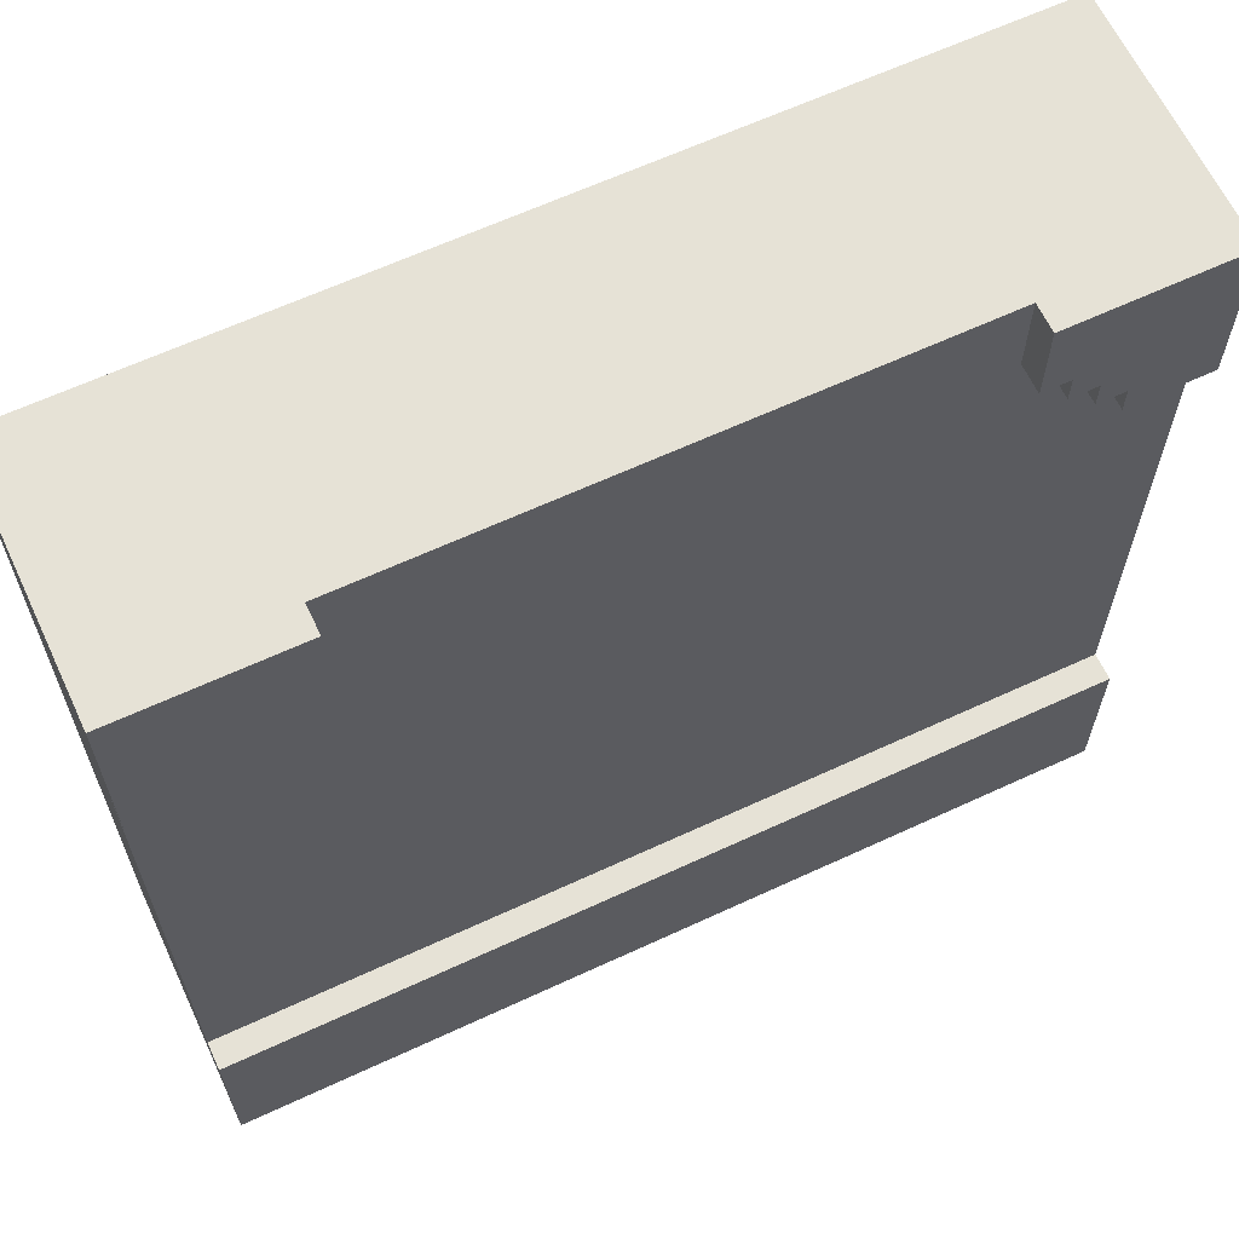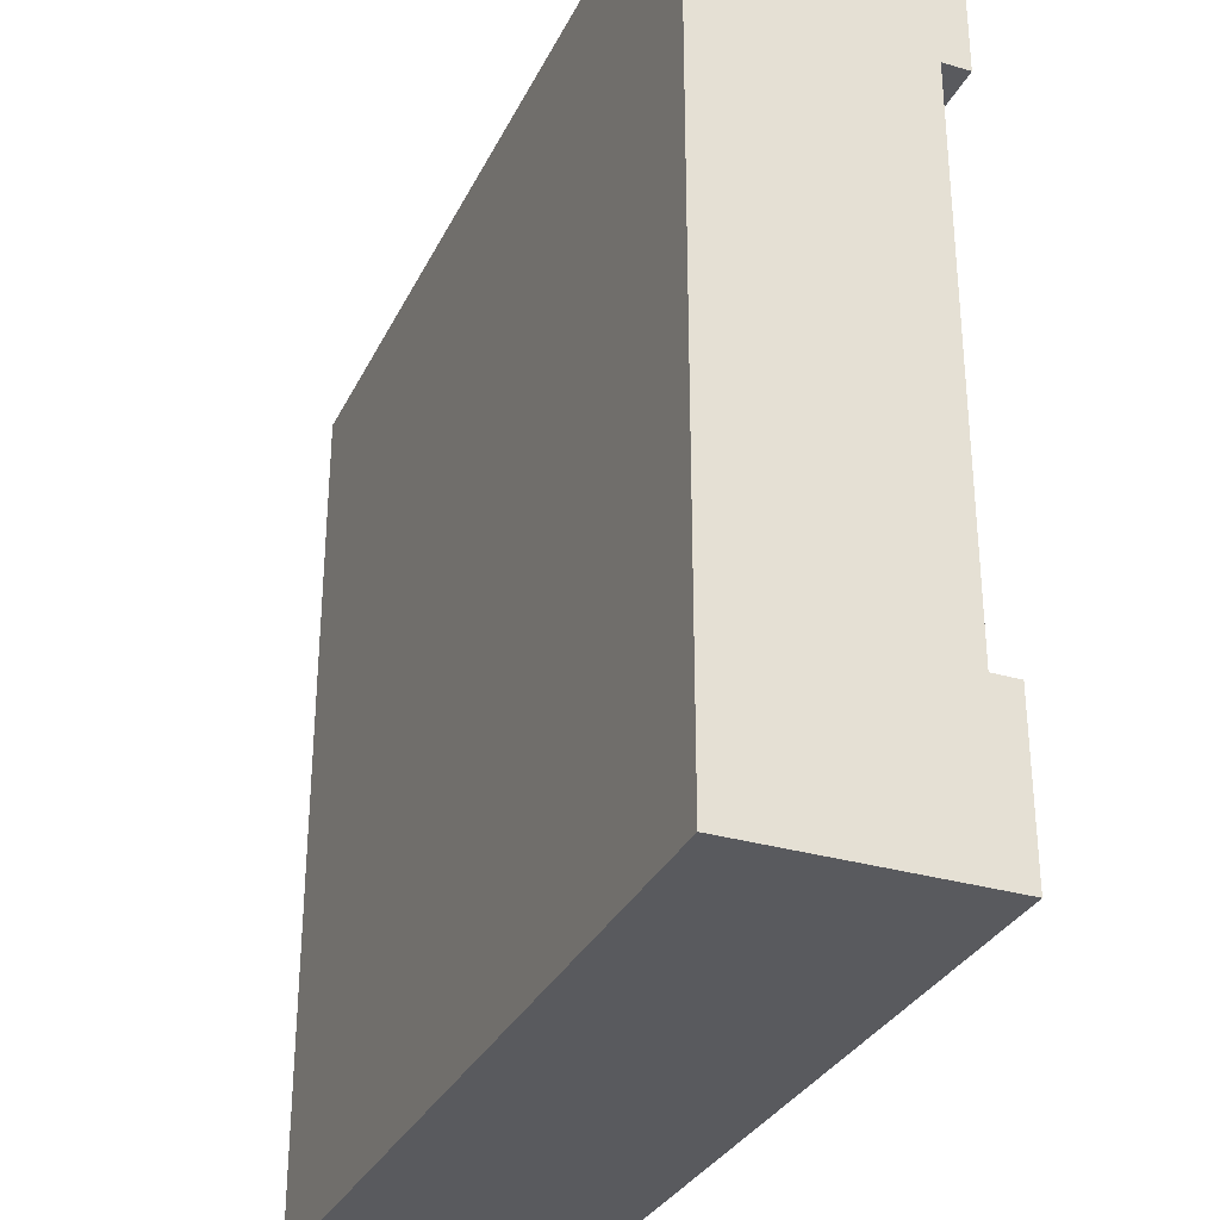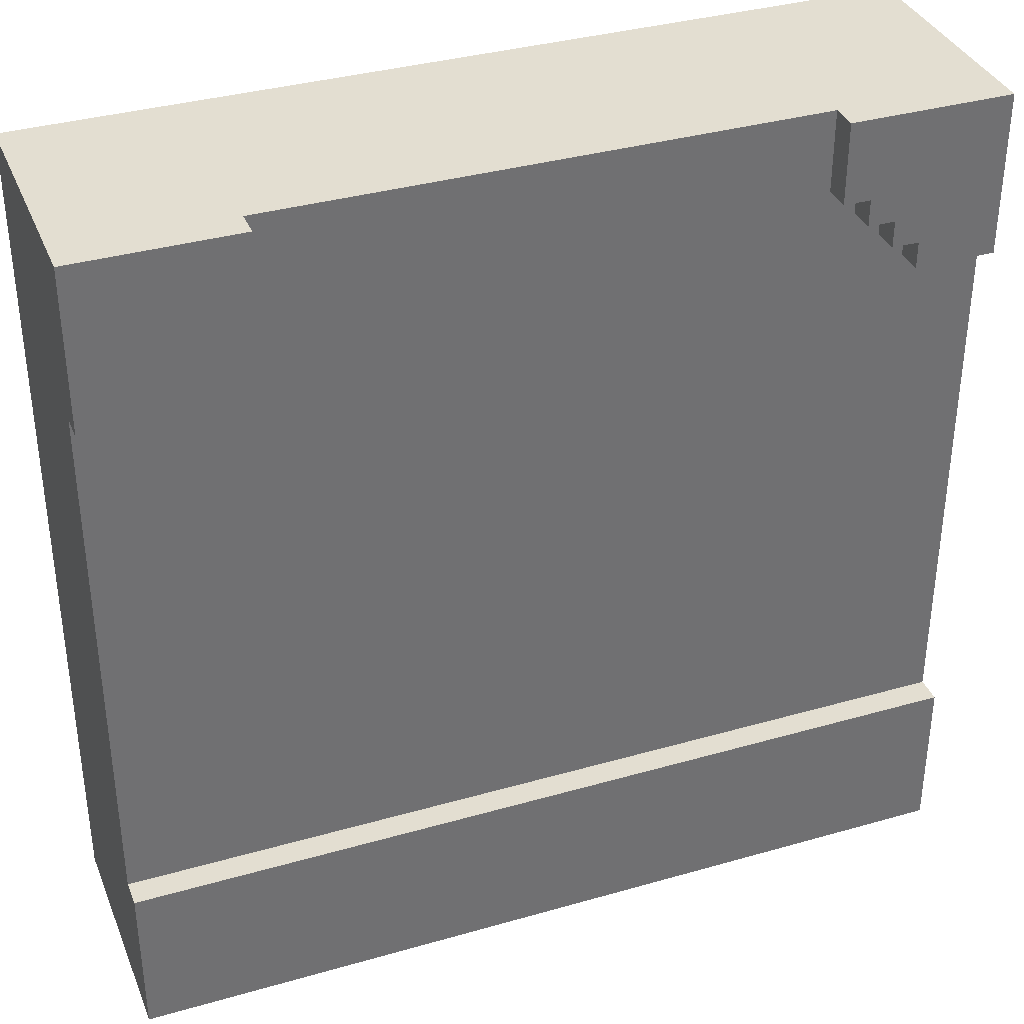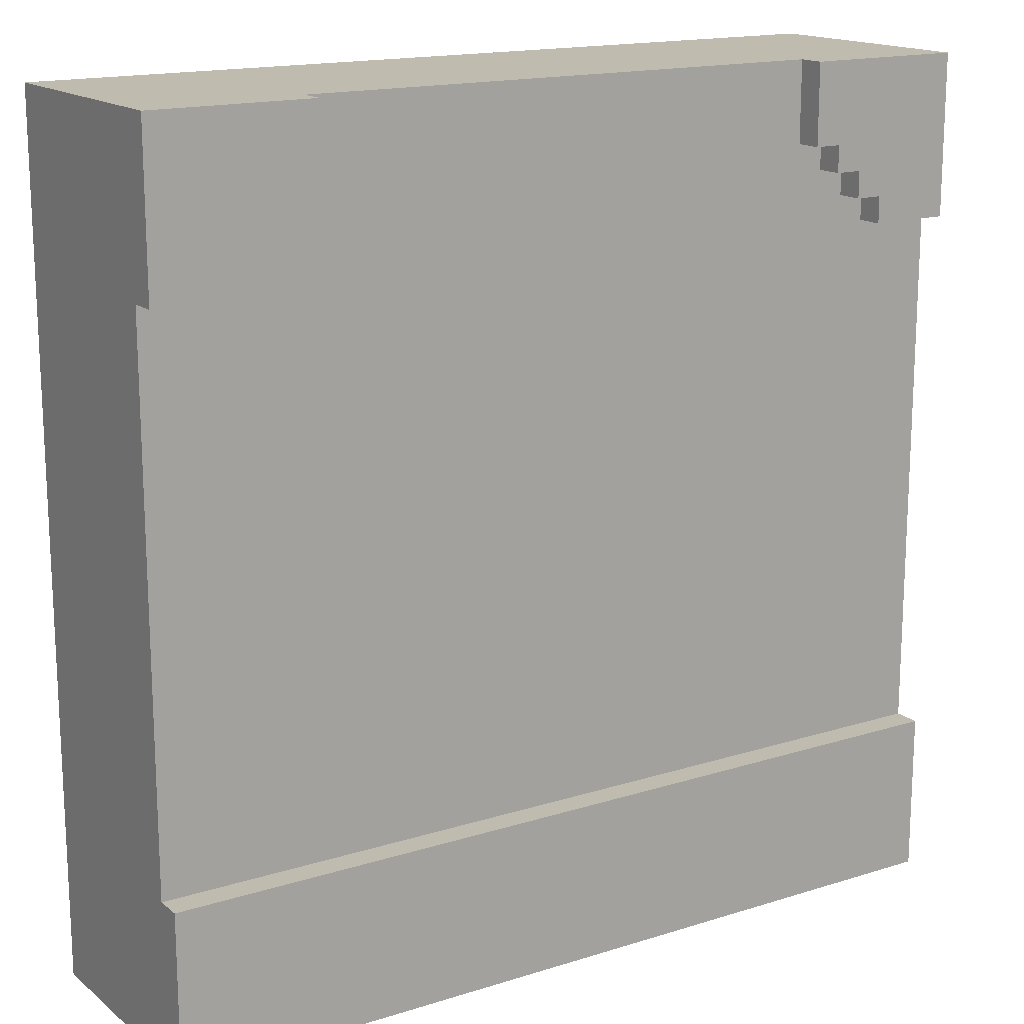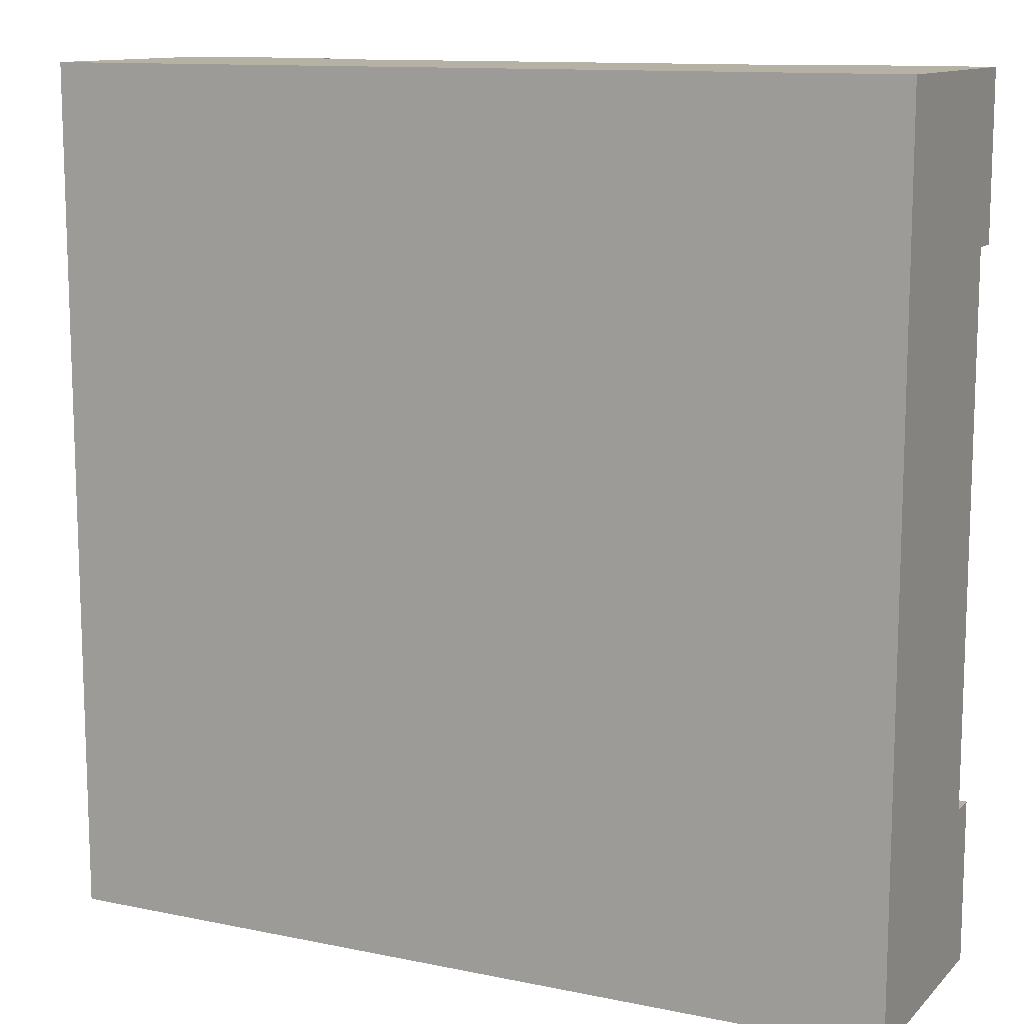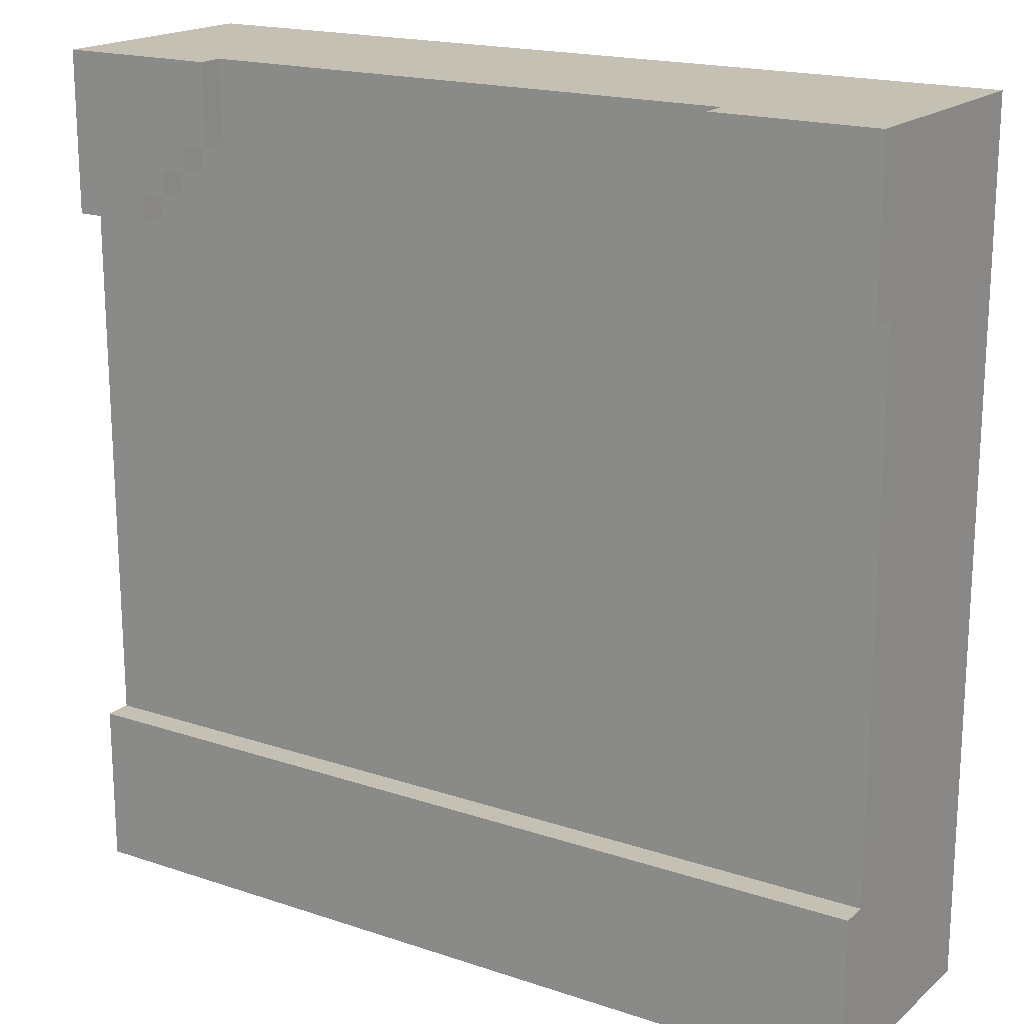
<metadata>
{"format":"obj","ext":"obj","renderer":"f3d","projection":"perspective","resolution":1024,"background":"white","views":[{"elev":63.8,"azim":154.9,"up":"+Z"},{"elev":-31.4,"azim":67.4,"up":"+Z"},{"elev":36.0,"azim":159.4,"up":"+Z"},{"elev":16.2,"azim":147.1,"up":"+Z"},{"elev":11.9,"azim":26.2,"up":"+Z"},{"elev":18.3,"azim":-147.2,"up":"+Z"}]}
</metadata>
<code>
o
v -3.7 0 -30.1
v -3.7 0 -33.3
v -3.7 0.8 -30.1
v -3.7 0.8 -30.7
v -3.7 0.8 -32.7
v -3.7 0.8 -33.3
v -3.7 0.9 -30.1
v -3.7 0.9 -30.7
v -3.7 0.9 -32.7
v -3.7 0.9 -33.3
v -1.1 0.8 -30.1
v -1.1 0.8 -30.4
v -1.1 0.9 -30.1
v -1.1 0.9 -30.4
v -1 0.8 -30.4
v -1 0.8 -30.5
v -1 0.9 -30.4
v -1 0.9 -30.5
v -0.9 0.8 -30.5
v -0.9 0.8 -30.6
v -0.9 0.9 -30.5
v -0.9 0.9 -30.6
v -0.8 0.8 -30.6
v -0.8 0.8 -30.7
v -0.8 0.9 -30.6
v -0.8 0.9 -30.7
v -3.4 0.8 -30.6
v -3.4 0.8 -30.7
v -3.4 0.9 -30.6
v -3.4 0.9 -30.7
v -3.3 0.8 -30.5
v -3.3 0.8 -30.6
v -3.3 0.9 -30.5
v -3.3 0.9 -30.6
v -3.2 0.8 -30.4
v -3.2 0.8 -30.5
v -3.2 0.9 -30.4
v -3.2 0.9 -30.5
v -3.1 0.8 -30.1
v -3.1 0.8 -30.4
v -3.1 0.9 -30.1
v -3.1 0.9 -30.4
v -0.5 0 -30.1
v -0.5 0 -33.3
v -0.5 0.8 -30.1
v -0.5 0.8 -30.7
v -0.5 0.8 -32.7
v -0.5 0.8 -33.3
v -0.5 0.9 -30.1
v -0.5 0.9 -30.7
v -0.5 0.9 -32.7
v -0.5 0.9 -33.3
v -3.7 0 -30.1
v -3.7 0.8 -30.1
v -3.7 0.9 -30.1
v -3.1 0.8 -30.1
v -3.1 0.9 -30.1
v -1.1 0.8 -30.1
v -1.1 0.9 -30.1
v -0.5 0 -30.1
v -0.5 0.8 -30.1
v -0.5 0.9 -30.1
v -3.7 0.8 -32.7
v -3.7 0.9 -32.7
v -0.5 0.8 -32.7
v -0.5 0.9 -32.7
v -3.2 0.8 -30.4
v -3.2 0.9 -30.4
v -3.1 0.8 -30.4
v -3.1 0.9 -30.4
v -1.1 0.8 -30.4
v -1.1 0.9 -30.4
v -1 0.8 -30.4
v -1 0.9 -30.4
v -3.3 0.8 -30.5
v -3.3 0.9 -30.5
v -3.2 0.8 -30.5
v -3.2 0.9 -30.5
v -1 0.8 -30.5
v -1 0.9 -30.5
v -0.9 0.8 -30.5
v -0.9 0.9 -30.5
v -3.4 0.8 -30.6
v -3.4 0.9 -30.6
v -3.3 0.8 -30.6
v -3.3 0.9 -30.6
v -0.9 0.8 -30.6
v -0.9 0.9 -30.6
v -0.8 0.8 -30.6
v -0.8 0.9 -30.6
v -3.7 0.8 -30.7
v -3.7 0.9 -30.7
v -3.4 0.8 -30.7
v -3.4 0.9 -30.7
v -0.8 0.8 -30.7
v -0.8 0.9 -30.7
v -0.5 0.8 -30.7
v -0.5 0.9 -30.7
v -3.7 0 -33.3
v -3.7 0.8 -33.3
v -3.7 0.9 -33.3
v -0.5 0 -33.3
v -0.5 0.8 -33.3
v -0.5 0.9 -33.3
v -3.7 0 -30.1
v -0.5 0 -30.1
v -3.7 0 -33.3
v -0.5 0 -33.3
v -3.1 0.8 -30.1
v -1.1 0.8 -30.1
v -3.2 0.8 -30.4
v -3.1 0.8 -30.4
v -1.1 0.8 -30.4
v -1 0.8 -30.4
v -3.3 0.8 -30.5
v -3.2 0.8 -30.5
v -1 0.8 -30.5
v -0.9 0.8 -30.5
v -3.4 0.8 -30.6
v -3.3 0.8 -30.6
v -0.9 0.8 -30.6
v -0.8 0.8 -30.6
v -3.7 0.8 -30.7
v -3.4 0.8 -30.7
v -0.8 0.8 -30.7
v -0.5 0.8 -30.7
v -3.7 0.8 -32.7
v -0.5 0.8 -32.7
v -3.7 0.9 -30.1
v -3.1 0.9 -30.1
v -1.1 0.9 -30.1
v -0.5 0.9 -30.1
v -3.2 0.9 -30.4
v -3.1 0.9 -30.4
v -1.1 0.9 -30.4
v -1 0.9 -30.4
v -3.3 0.9 -30.5
v -3.2 0.9 -30.5
v -1 0.9 -30.5
v -0.9 0.9 -30.5
v -3.4 0.9 -30.6
v -3.3 0.9 -30.6
v -0.9 0.9 -30.6
v -0.8 0.9 -30.6
v -3.7 0.9 -30.7
v -3.4 0.9 -30.7
v -0.8 0.9 -30.7
v -0.5 0.9 -30.7
v -3.7 0.9 -32.7
v -0.5 0.9 -32.7
v -3.7 0.9 -33.3
v -0.5 0.9 -33.3
f 3 2 1
f 4 2 3
f 5 2 4
f 6 2 5
f 7 4 3
f 8 4 7
f 9 6 5
f 10 6 9
f 13 12 11
f 14 12 13
f 17 16 15
f 18 16 17
f 21 20 19
f 22 20 21
f 25 24 23
f 26 24 25
f 27 28 29
f 29 28 30
f 31 32 33
f 33 32 34
f 35 36 37
f 37 36 38
f 39 40 41
f 41 40 42
f 43 44 45
f 45 44 46
f 46 44 47
f 47 44 48
f 45 46 49
f 49 46 50
f 47 48 51
f 51 48 52
f 56 54 53
f 56 55 54
f 57 55 56
f 58 56 53
f 60 58 53
f 61 59 58
f 61 58 60
f 62 59 61
f 65 64 63
f 66 64 65
f 67 68 69
f 69 68 70
f 71 72 73
f 73 72 74
f 75 76 77
f 77 76 78
f 79 80 81
f 81 80 82
f 83 84 85
f 85 84 86
f 87 88 89
f 89 88 90
f 91 92 93
f 93 92 94
f 95 96 97
f 97 96 98
f 99 100 102
f 100 101 103
f 102 100 103
f 103 101 104
f 107 106 105
f 108 106 107
f 109 110 112
f 112 110 113
f 111 112 116
f 113 114 116
f 112 113 116
f 116 114 117
f 115 116 120
f 117 118 120
f 116 117 120
f 120 118 121
f 119 120 124
f 121 122 124
f 120 121 124
f 124 122 125
f 123 124 127
f 125 126 127
f 124 125 127
f 127 126 128
f 129 130 133
f 133 130 134
f 131 132 135
f 135 132 136
f 129 133 137
f 137 133 138
f 136 132 139
f 139 132 140
f 129 137 141
f 141 137 142
f 140 132 143
f 143 132 144
f 129 141 145
f 145 141 146
f 144 132 147
f 147 132 148
f 149 150 151
f 151 150 152

</code>
